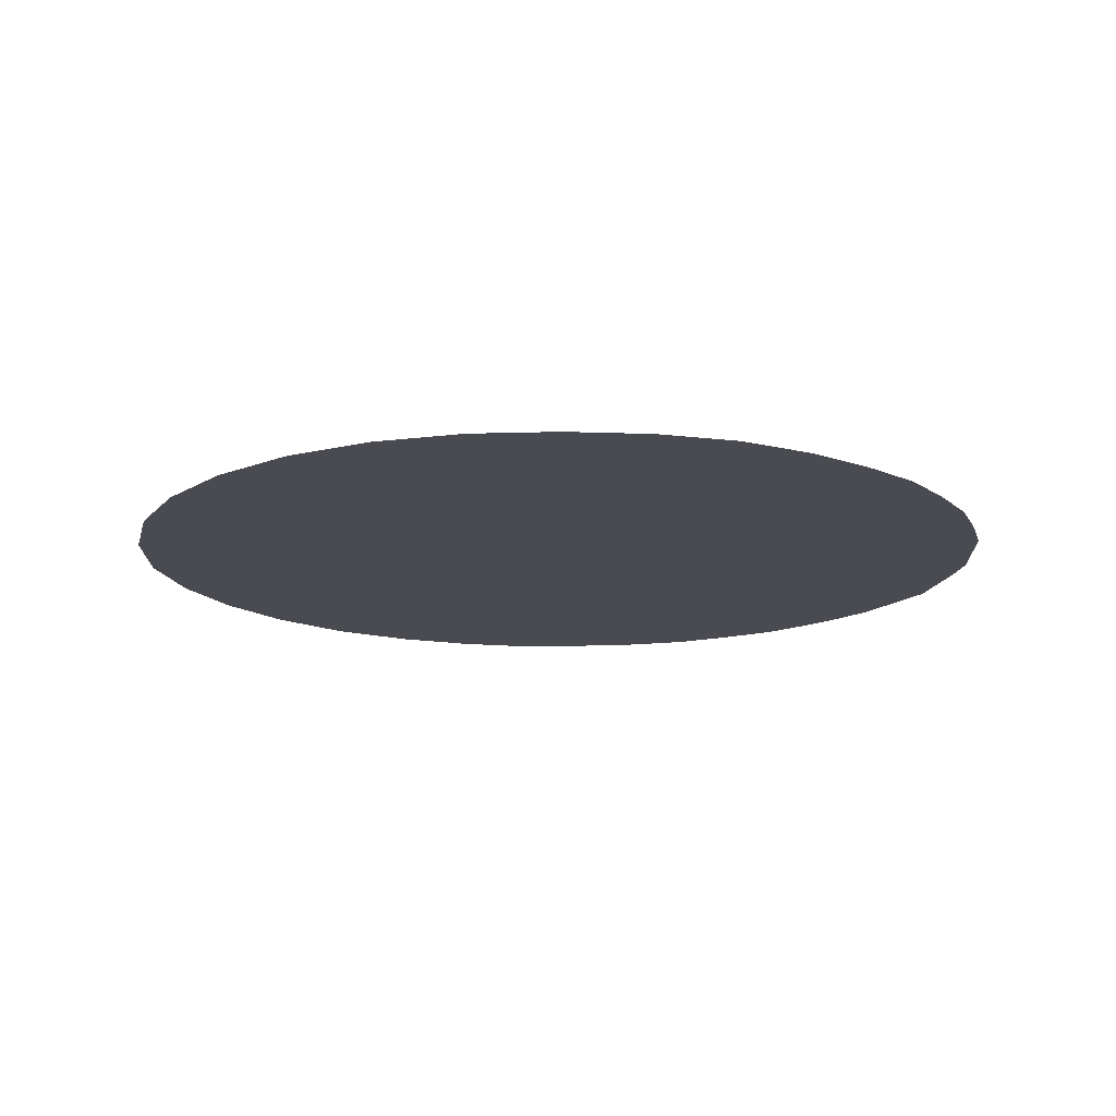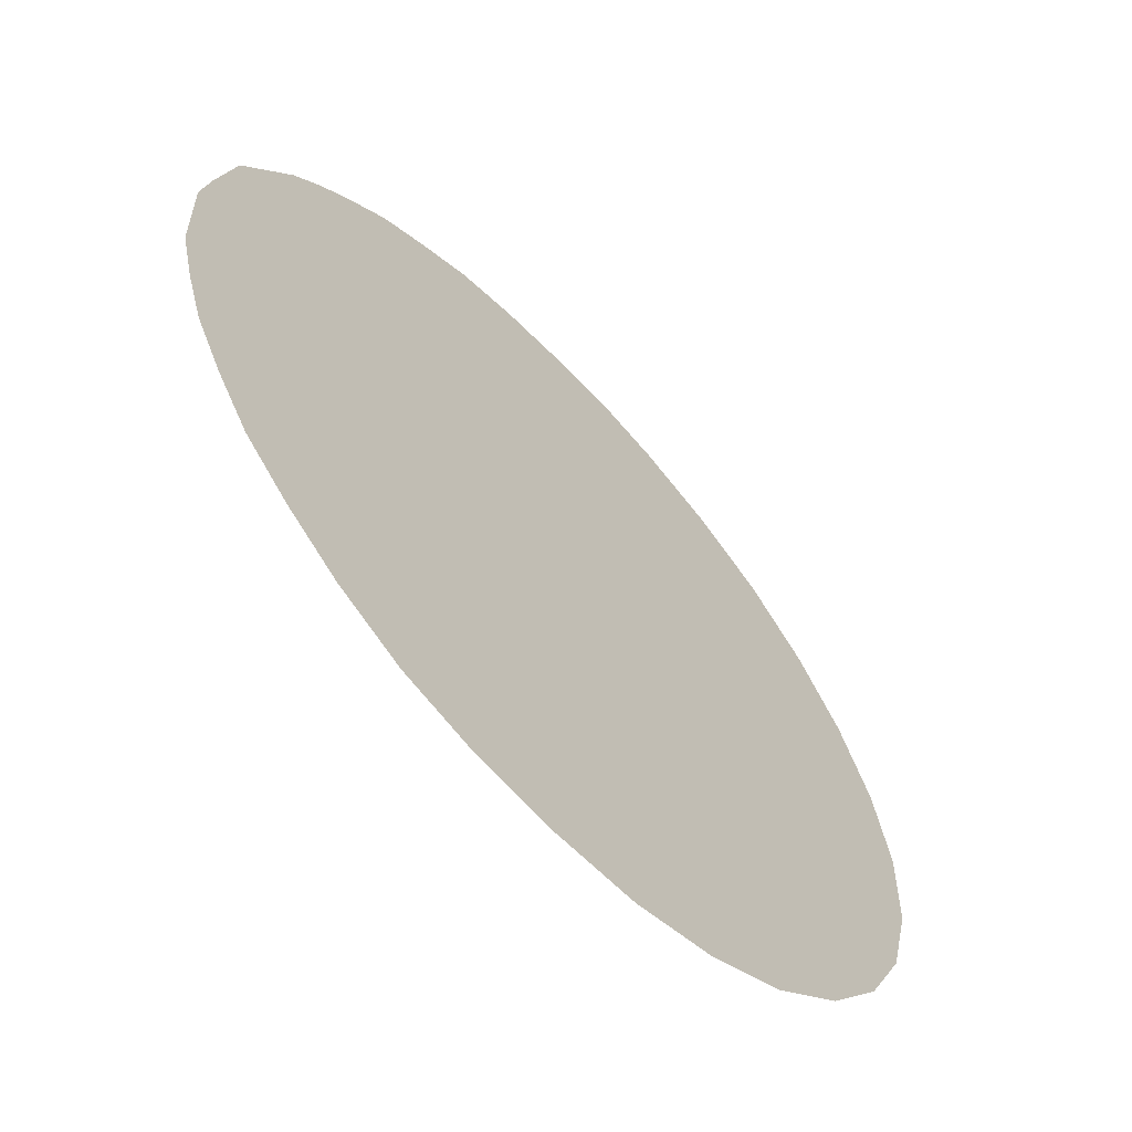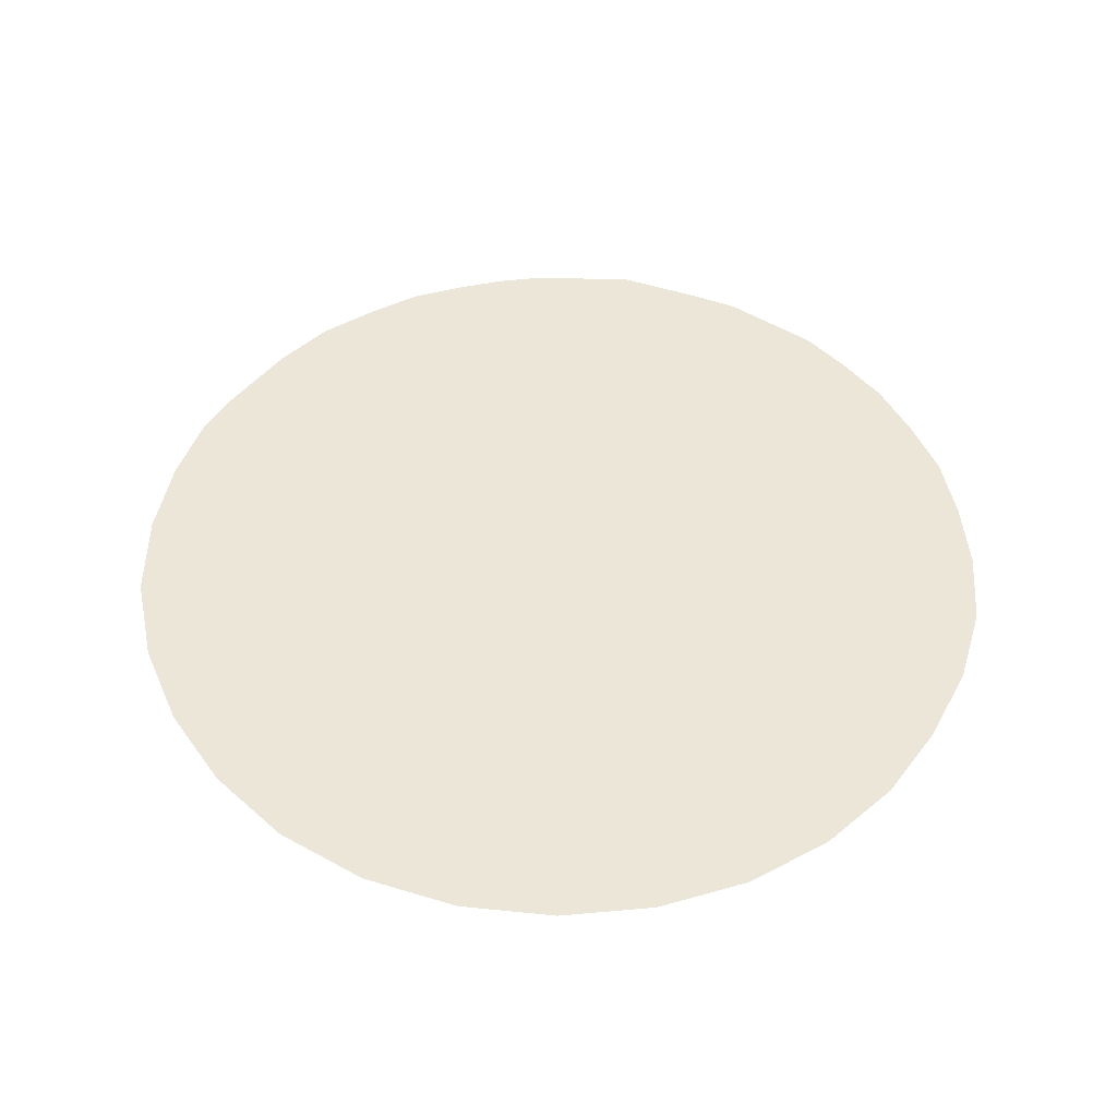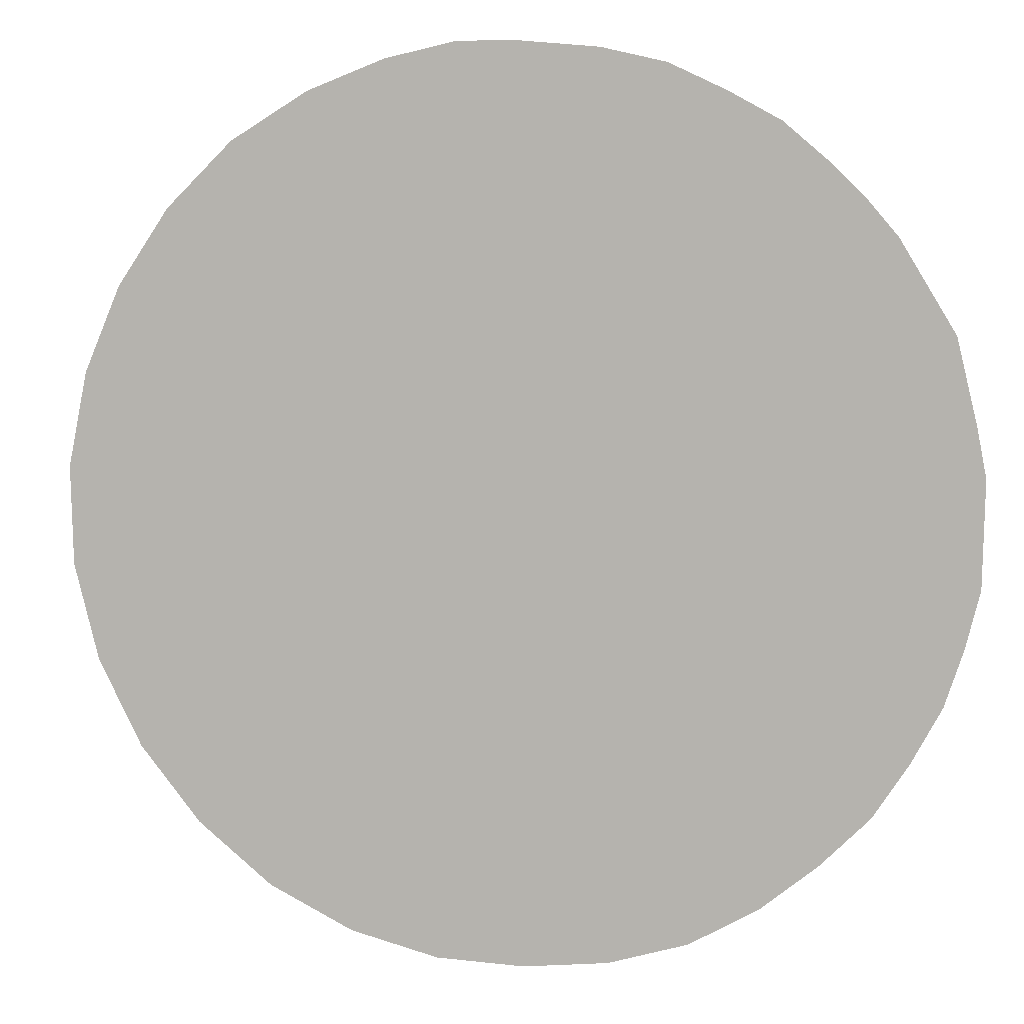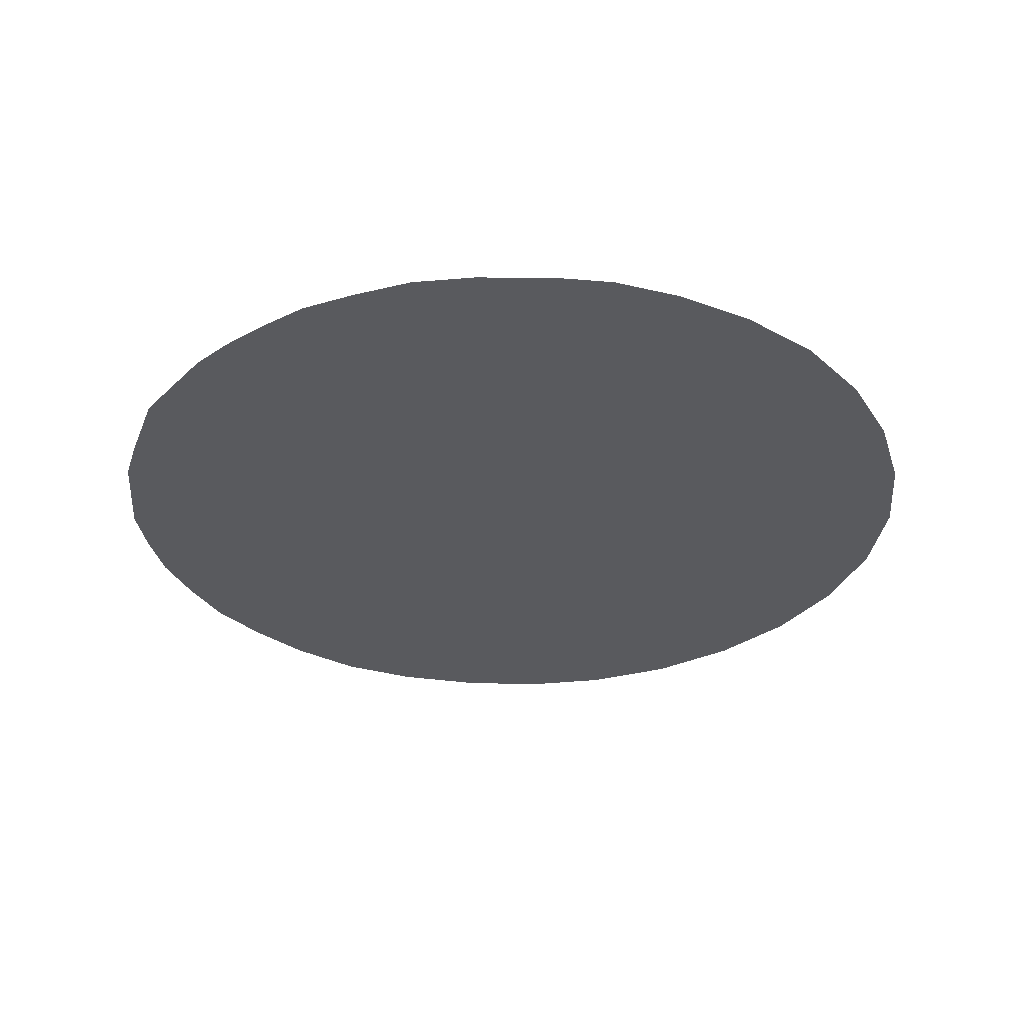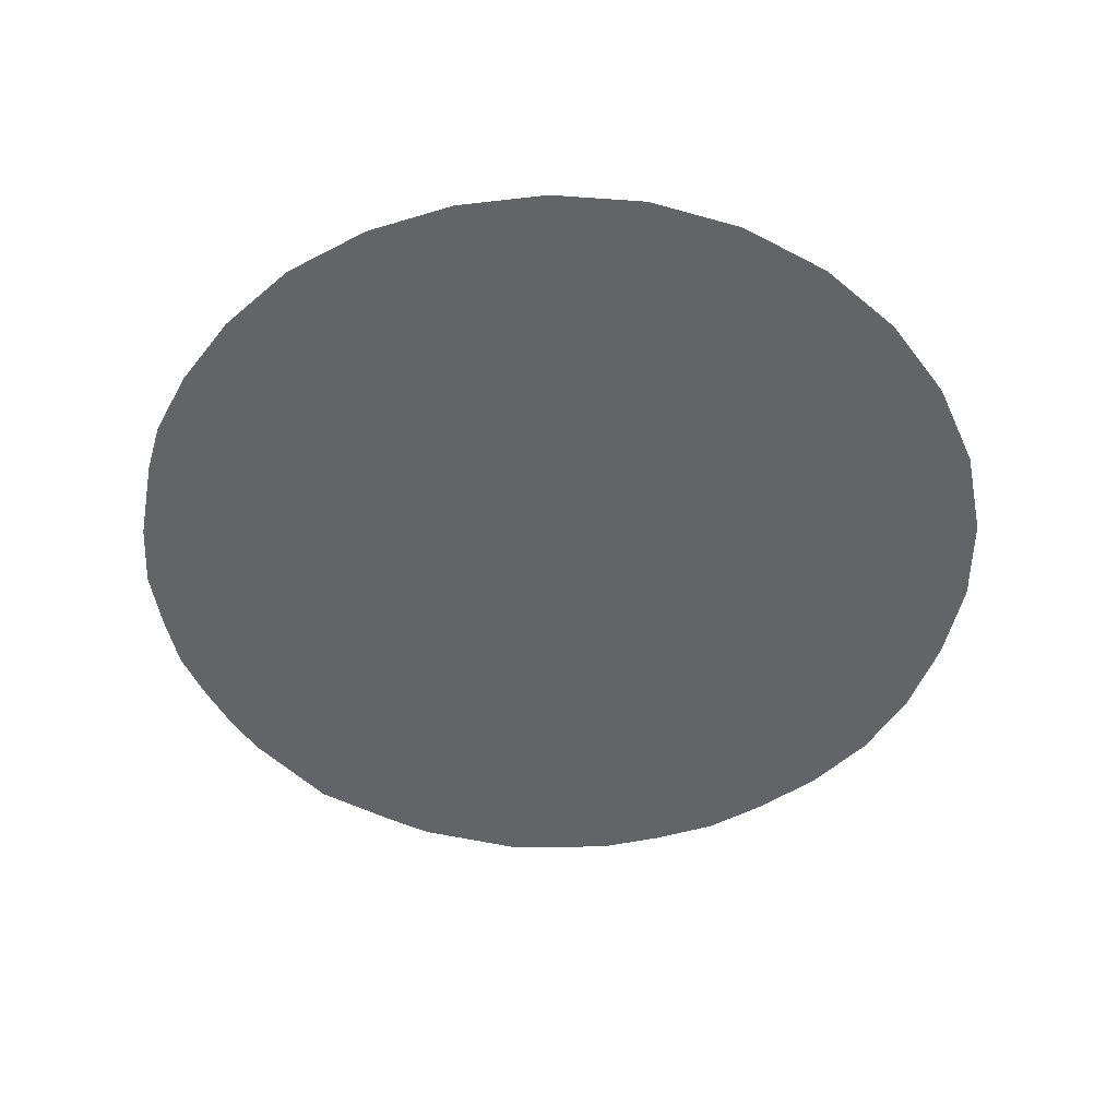
<metadata>
{"format":"obj","ext":"obj","renderer":"f3d","projection":"perspective","resolution":1024,"background":"white","views":[{"elev":-14.6,"azim":1.0,"up":"+Z"},{"elev":-63.3,"azim":133.0,"up":"+Y"},{"elev":49.5,"azim":-57.1,"up":"+Z"},{"elev":6.3,"azim":11.1,"up":"+Y"},{"elev":-31.7,"azim":173.8,"up":"+Z"},{"elev":-51.2,"azim":-105.6,"up":"+Z"}]}
</metadata>
<code>
g
v -0.003911 0.9888 0
v -0.1218 0.9874 0
v -0.275 0.9535 0
v -0.4444 0.8878 0
v -0.6133 0.784 0
v -0.7581 0.6411 0
v -0.8704 0.4737 0
v 0.4512 0.8796 0
v 0.326 0.9389 0
v 0.185 0.9717 0
v 0.5641 0.8174 0
v 0.6579 0.7368 0
v 0.737 0.6594 0
v 0.8044 0.5796 0
v 0.8496 0.5045 0
v 0.8886 0.4397 0
v 0.9248 0.3795 0
v 0.9475 0.2839 0
v 0.969 0.193 0
v 0.9891 0.08699 0
v 0.9864 -0.02541 0
v 0.9836 -0.1432 0
v 0.952 -0.2673 0
v 0.9111 -0.3906 0
v 0.8448 -0.5122 0
v 0.7663 -0.6316 0
v 0.659 -0.7378 0
v 0.5336 -0.8383 0
v 0.3826 -0.9229 0
v 0.2101 -0.9729 0
v 0.02486 -0.9911 0
v -0.167 -0.9819 0
v -0.3591 -0.931 0
v -0.5417 -0.8385 0
v -0.7035 -0.7044 0
v -0.8354 -0.539 0
v -0.931 -0.3474 0
v -0.9845 -0.1369 0
v -0.9903 0.07927 0
v -0.9494 0.286 0
g
f 2 1 10 9 8 11 12 13 14 15 16 17 18 19 20 21 22 23 24 25 26 27 28 29 30 31 32 33 34 35 36 37 38 39 40 7 6 5 4 3

</code>
